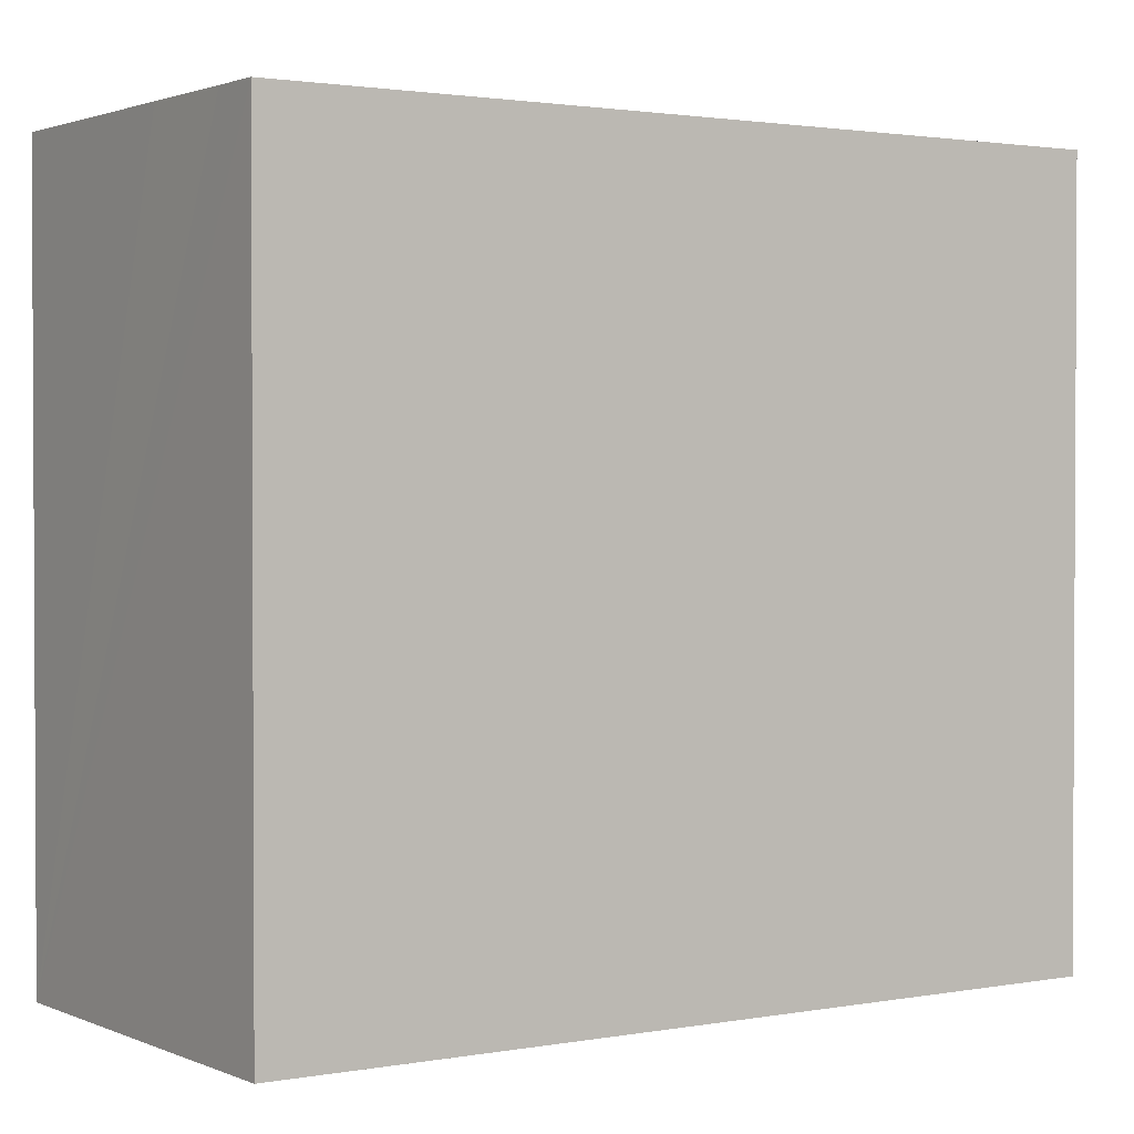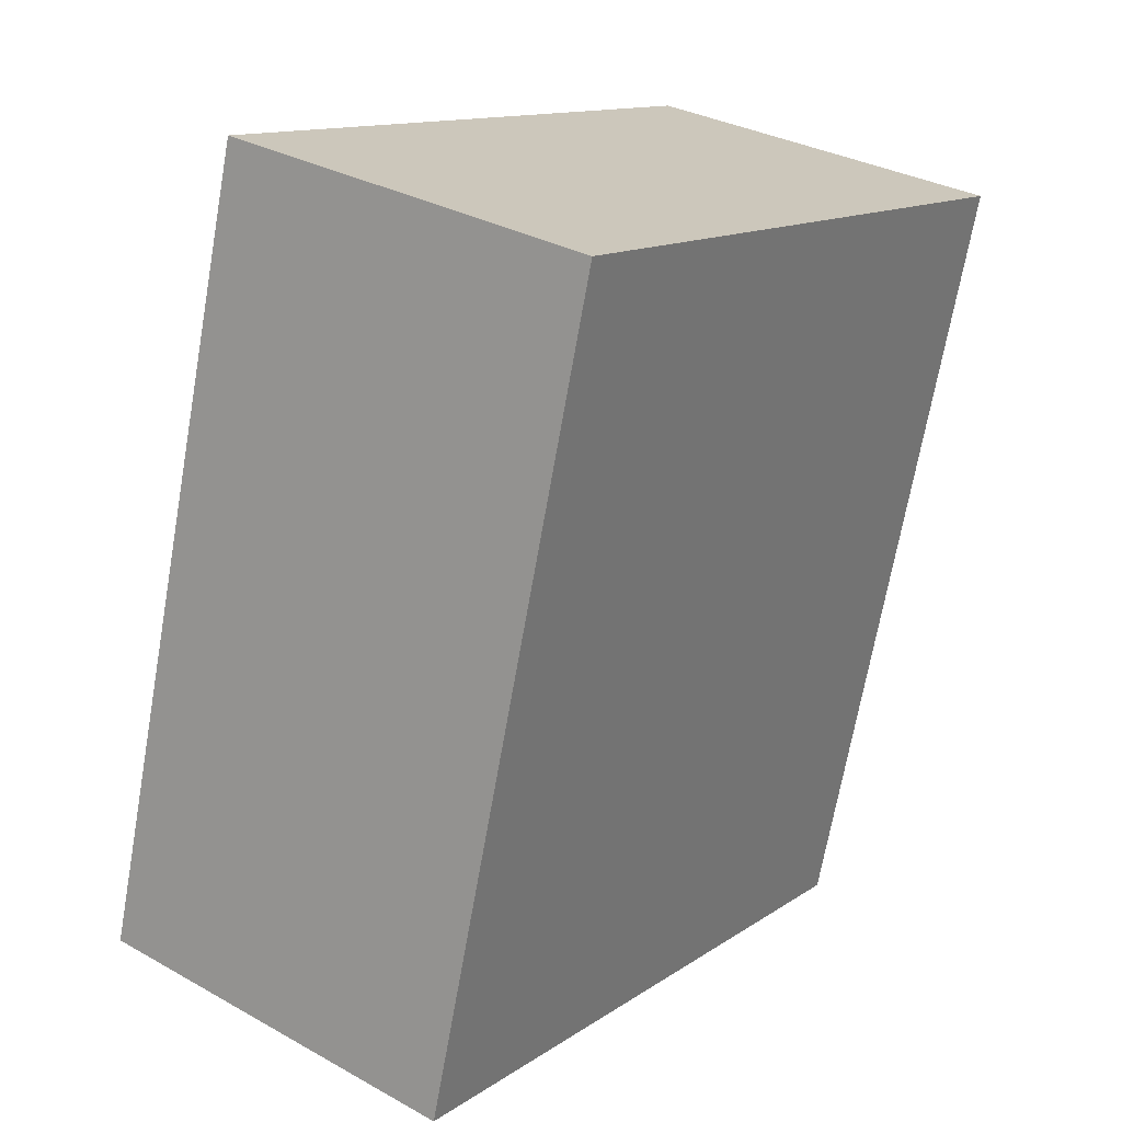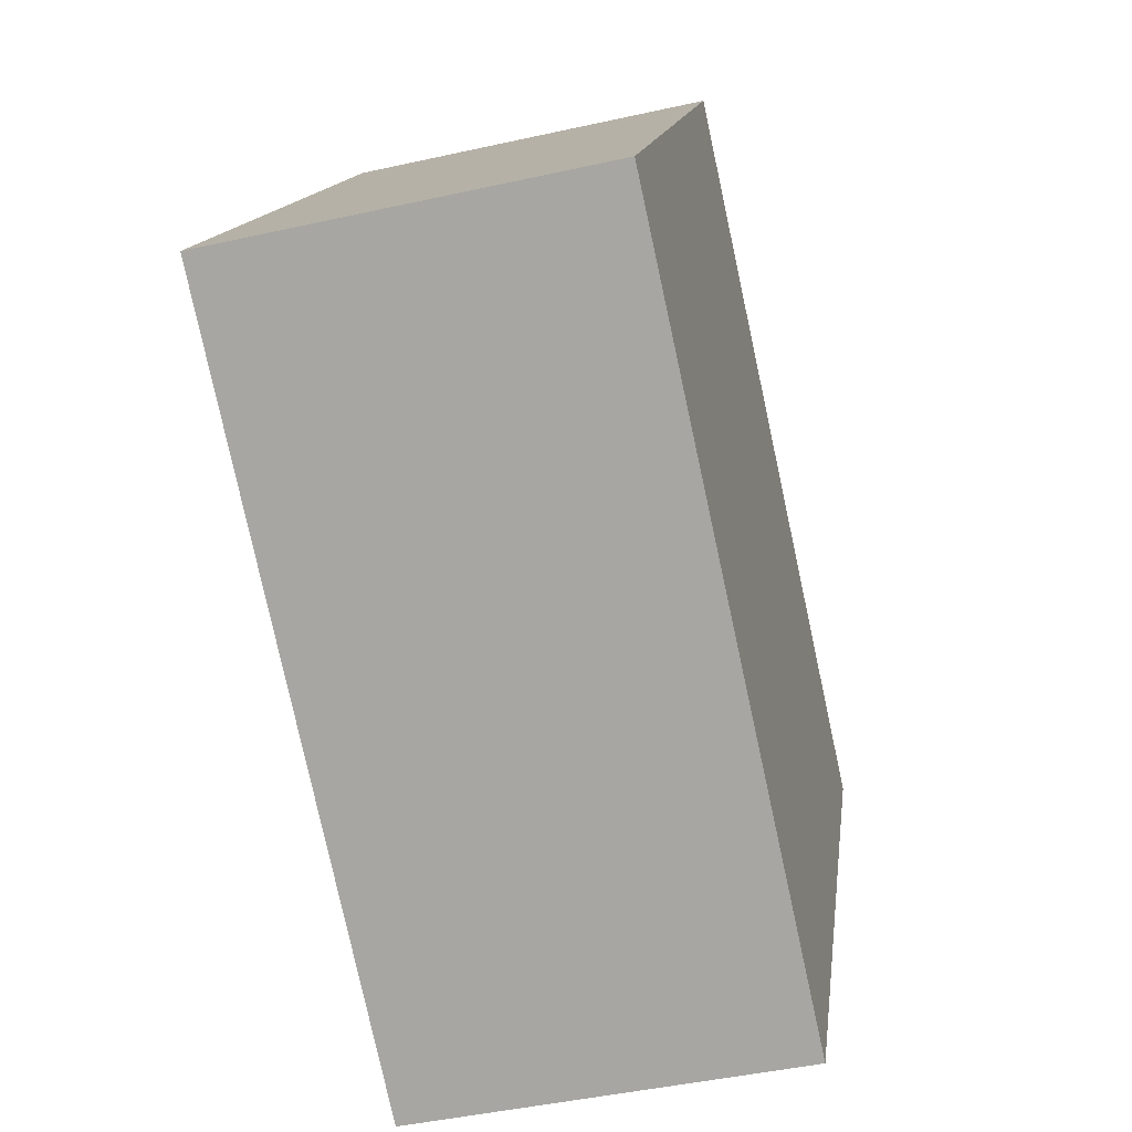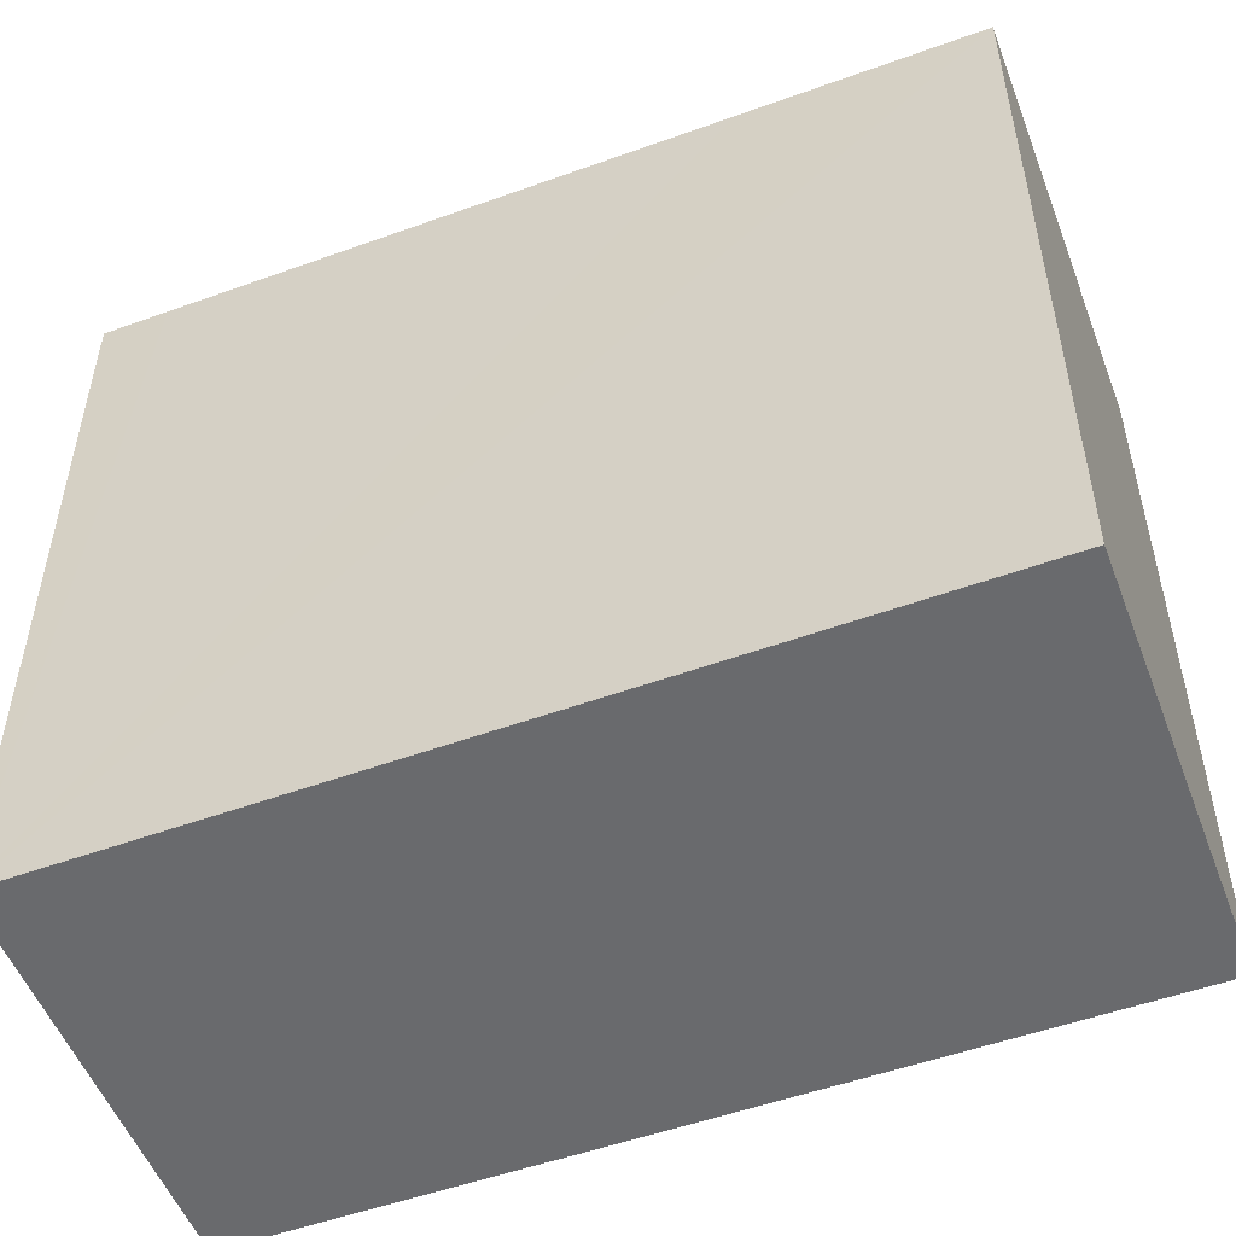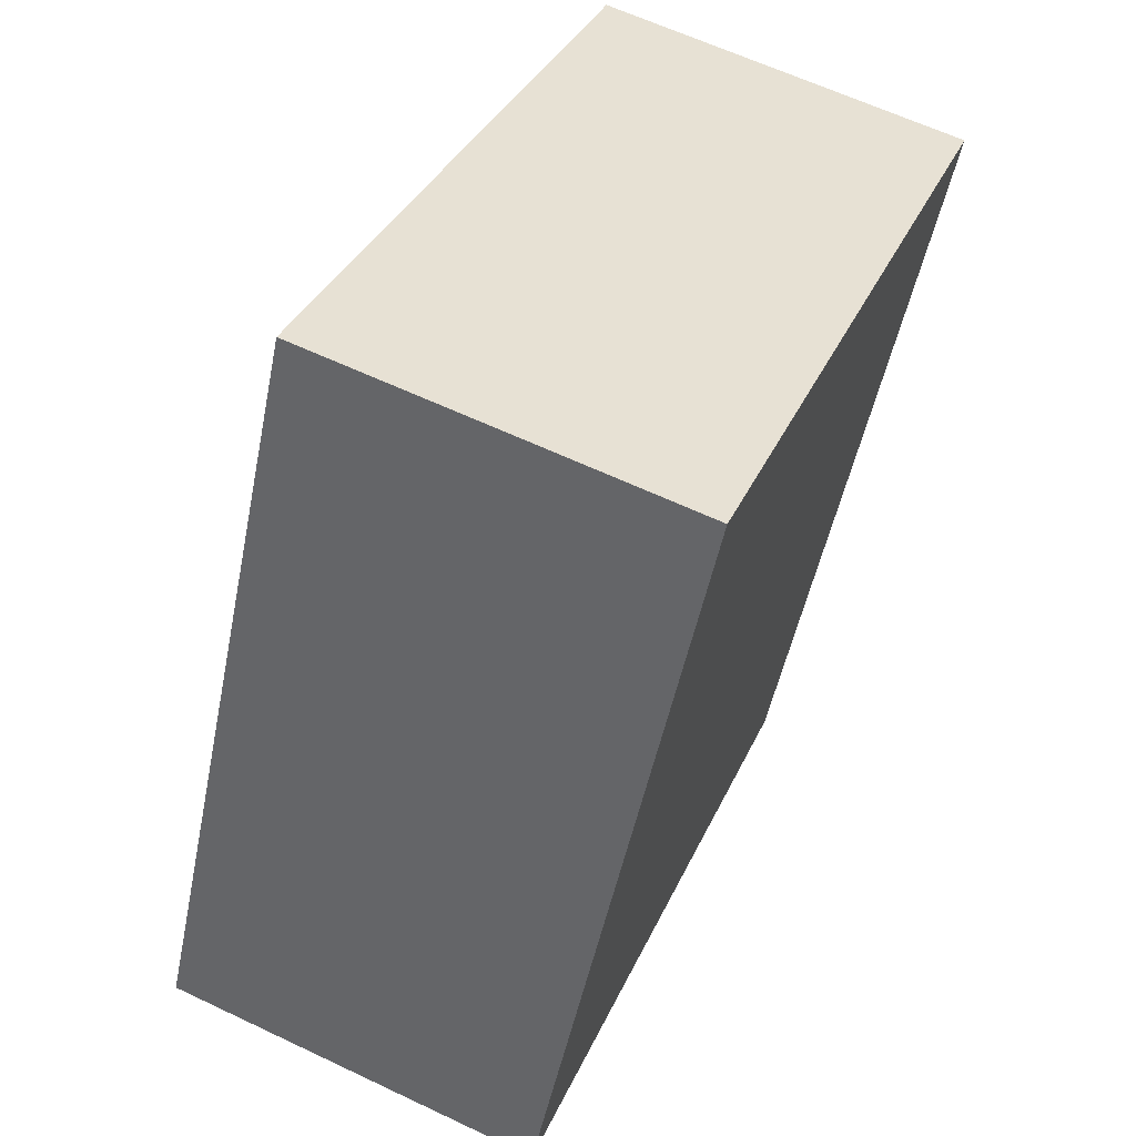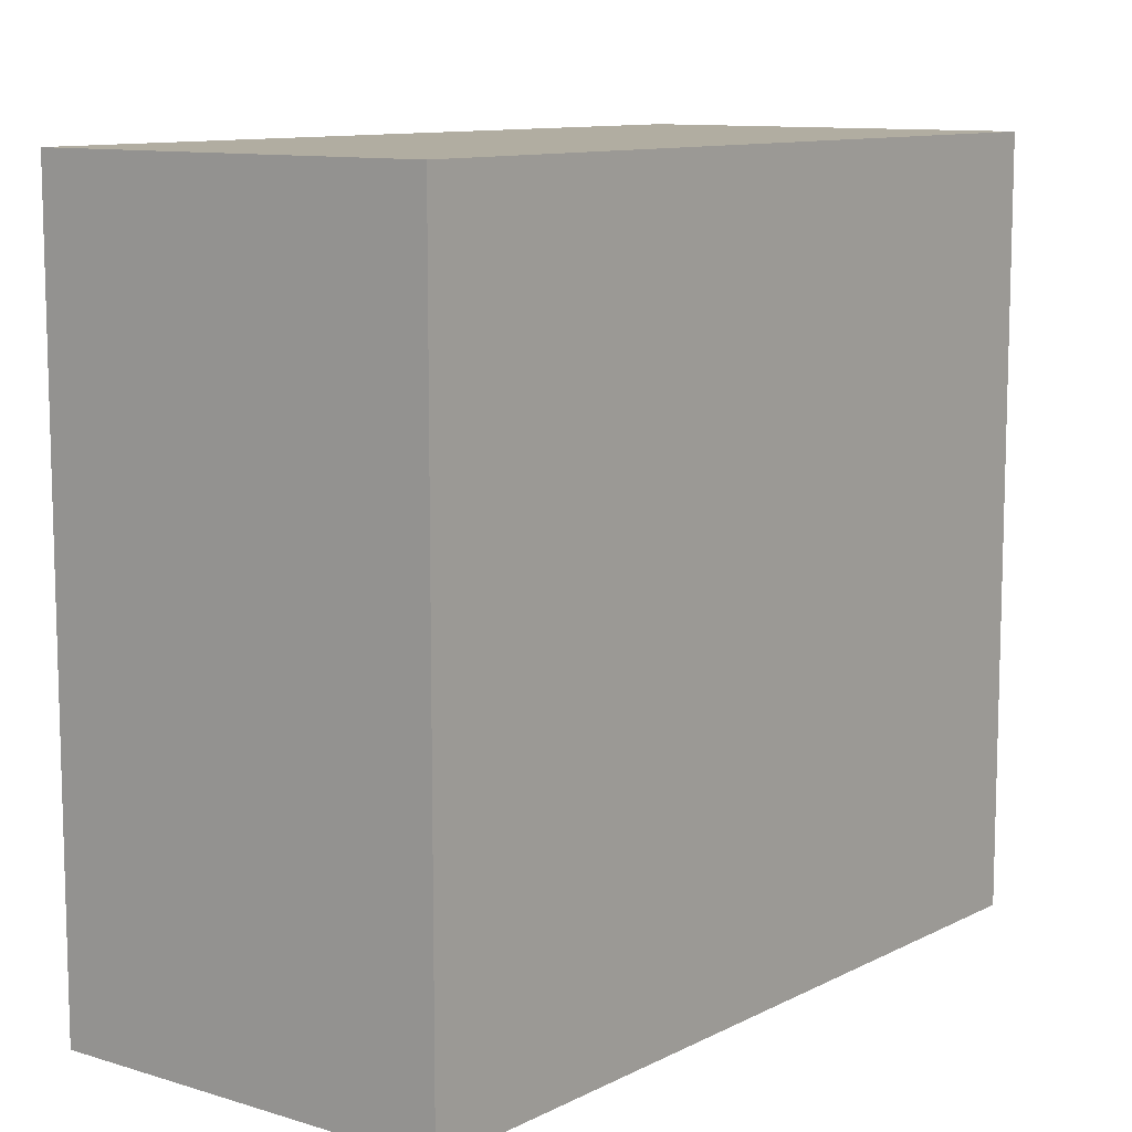
<metadata>
{"format":"obj","ext":"obj","renderer":"f3d","projection":"perspective","resolution":1024,"background":"white","views":[{"elev":1.7,"azim":68.3,"up":"+Y"},{"elev":13.1,"azim":34.3,"up":"+Z"},{"elev":14.3,"azim":-172.5,"up":"+Z"},{"elev":-53.1,"azim":123.3,"up":"+Y"},{"elev":35.4,"azim":21.9,"up":"+Z"},{"elev":10.4,"azim":50.3,"up":"+Y"}]}
</metadata>
<code>
v  2.994 9.311 -0.674
v  5.547 9.311 1.688
v  4.947 9.311 -1.114
v  0 9.311 5.701e-16
v  2.23 9.311 10.1
v  6.304 9.311 5.215
v  6.956 9.311 8.258
v  6.494 9.311 9.17
v  7.122 9.311 9.034
v  5.148 9.311 9.463
v  4.947 6.821e-17 -1.114
v  0 0 0
v  2.994 4.127e-17 -0.674
v  2.23 -6.182e-16 10.1
v  7.122 -5.532e-16 9.034
v  5.148 -5.794e-16 9.463
v  6.494 -5.615e-16 9.17
v  5.547 -1.034e-16 1.688
v  6.956 -5.057e-16 8.258
v  6.304 -3.193e-16 5.215
g defaultobject
f 1 2 3
f 2 1 4
f 2 4 5
f 2 5 6
f 6 5 7
f 7 5 8
f 7 8 9
f 8 5 10
f 11 1 3
f 1 11 4
f 4 11 12
f 12 11 13
f 12 5 4
f 5 12 14
f 14 10 5
f 10 14 8
f 8 14 9
f 9 14 15
f 15 14 16
f 15 16 17
f 15 7 9
f 7 15 6
f 6 15 2
f 2 15 3
f 3 15 18
f 3 18 11
f 18 15 19
f 18 19 20
f 12 16 14
f 16 12 17
f 17 12 15
f 15 12 19
f 19 12 20
f 20 12 18
f 18 12 13
f 18 13 11

</code>
